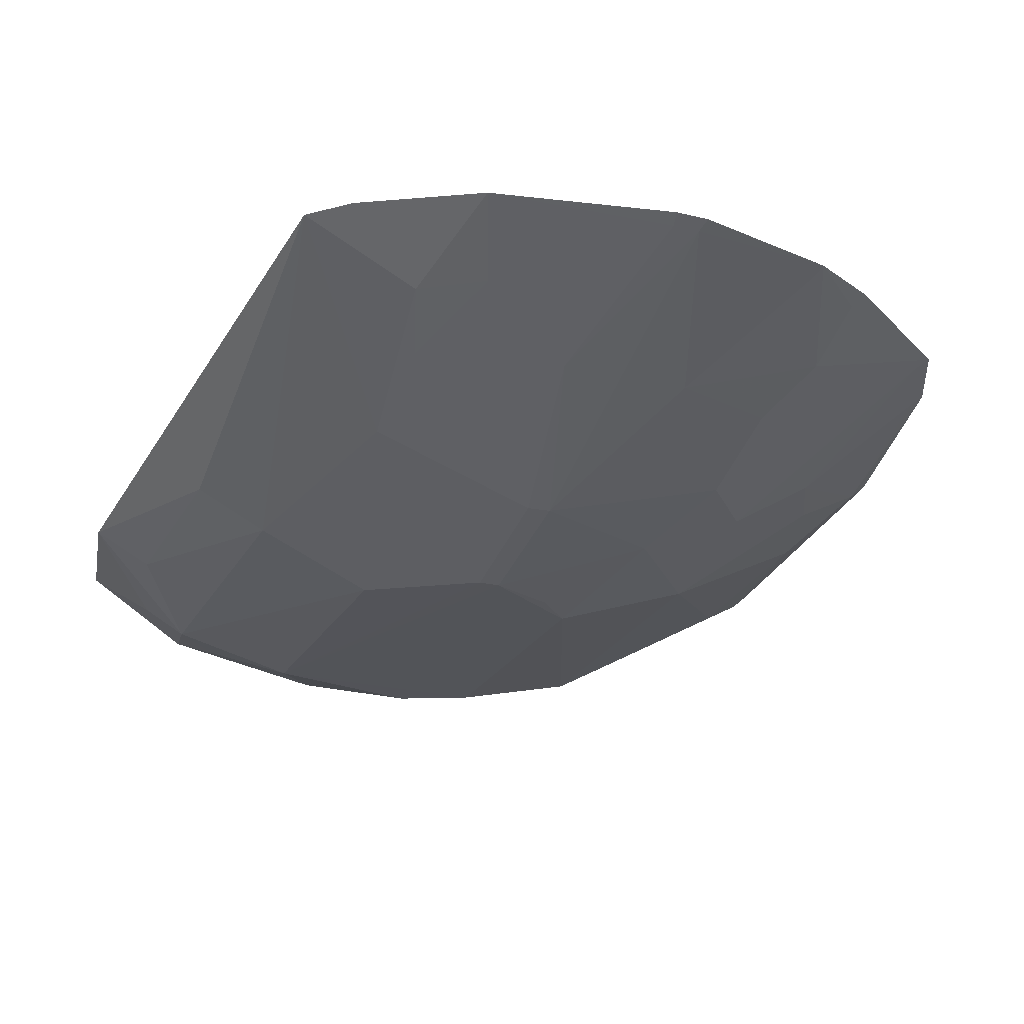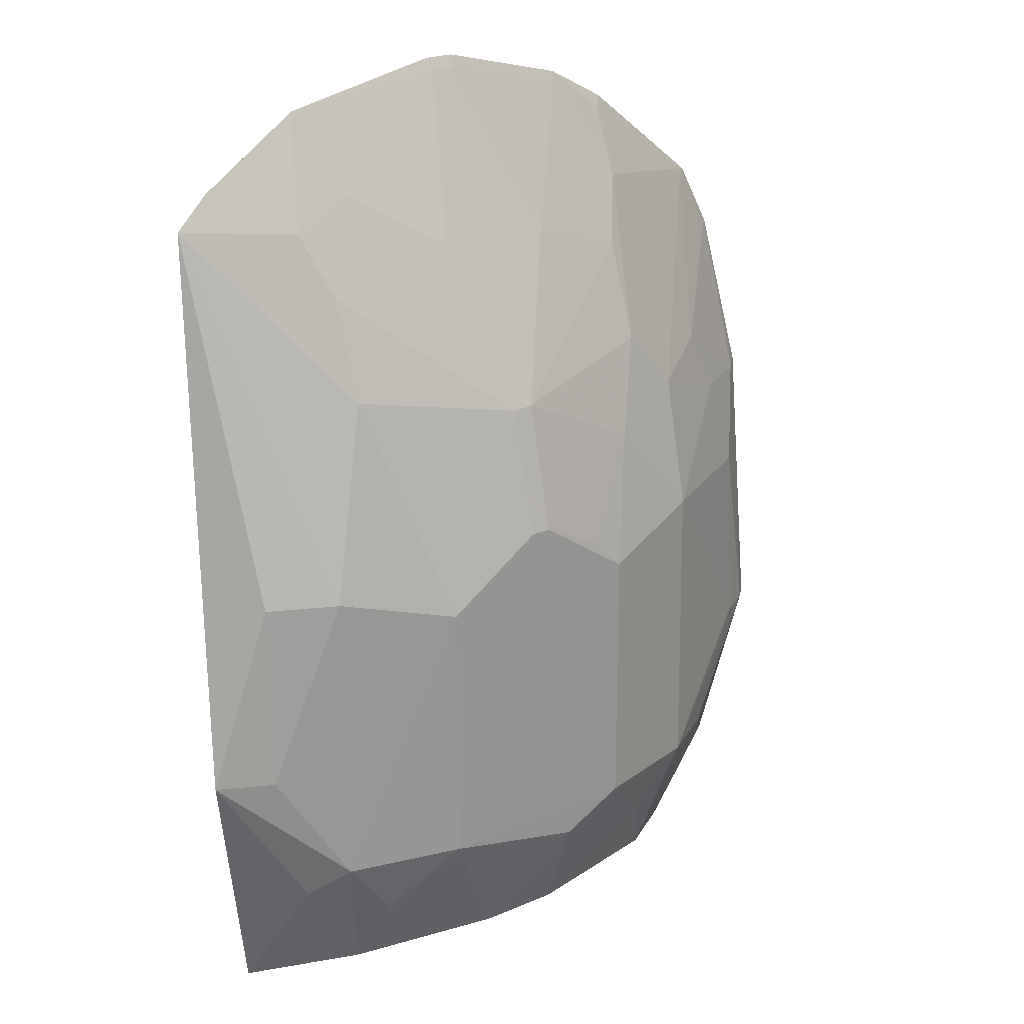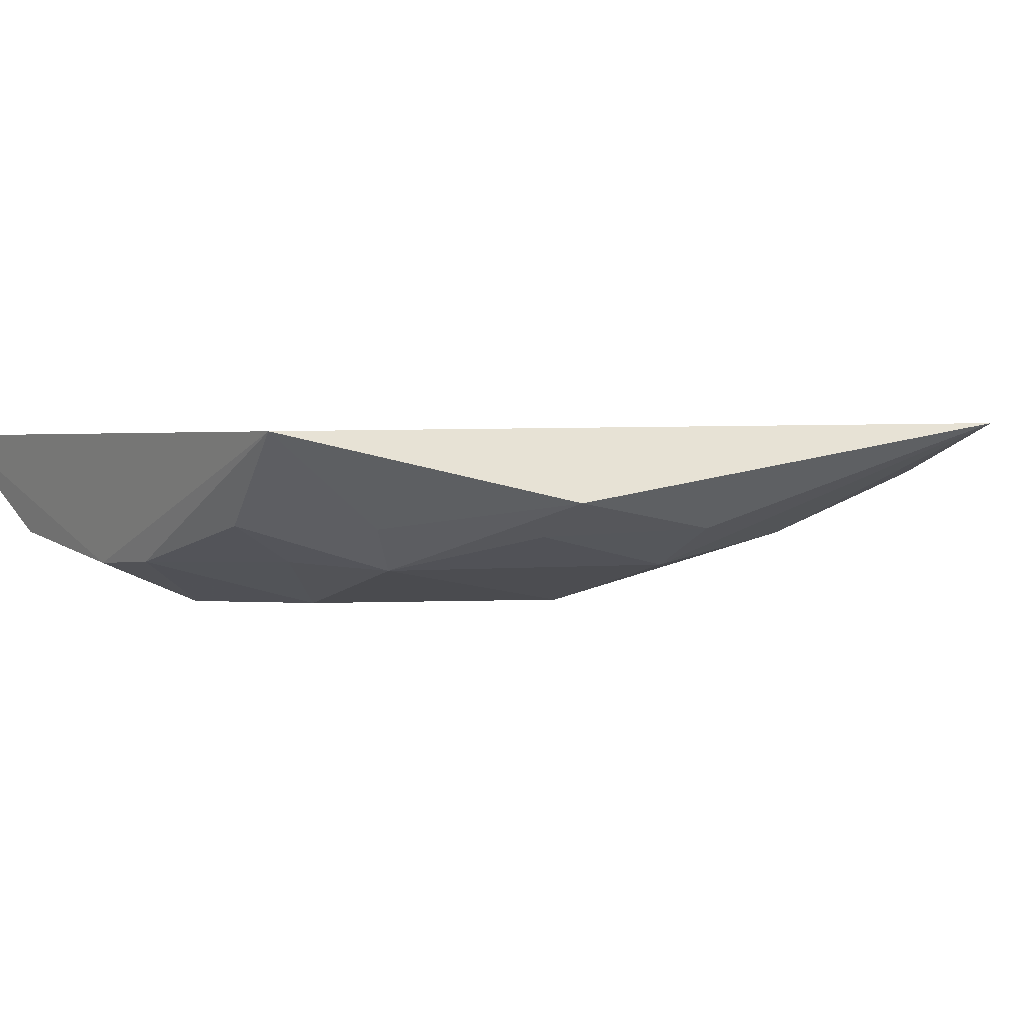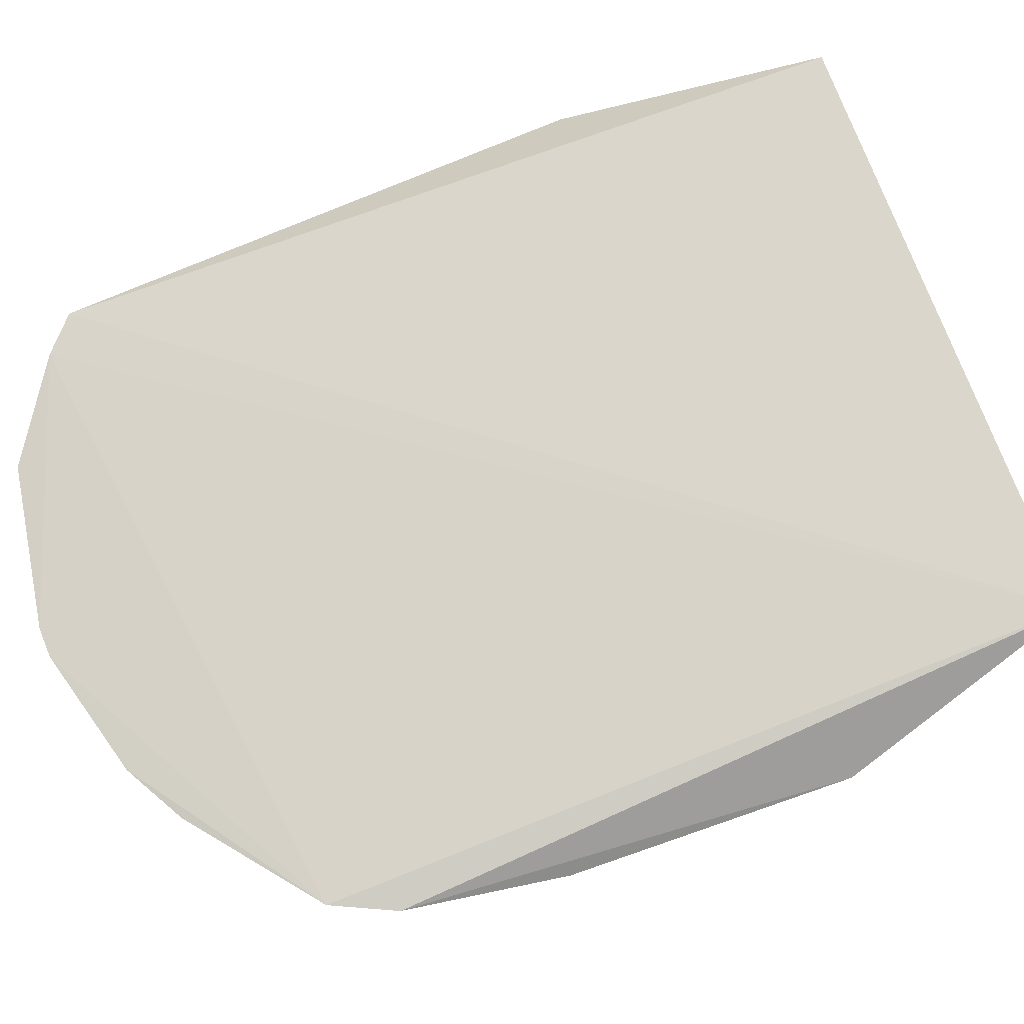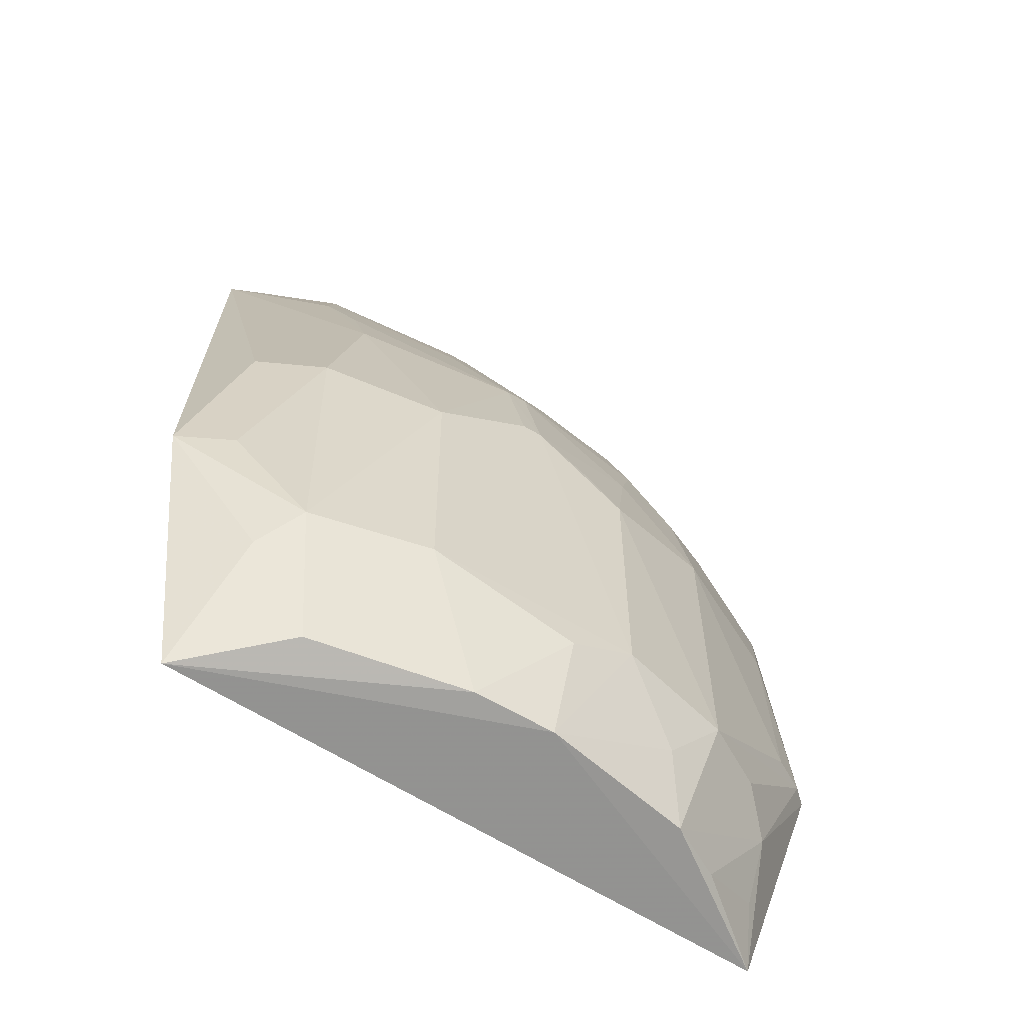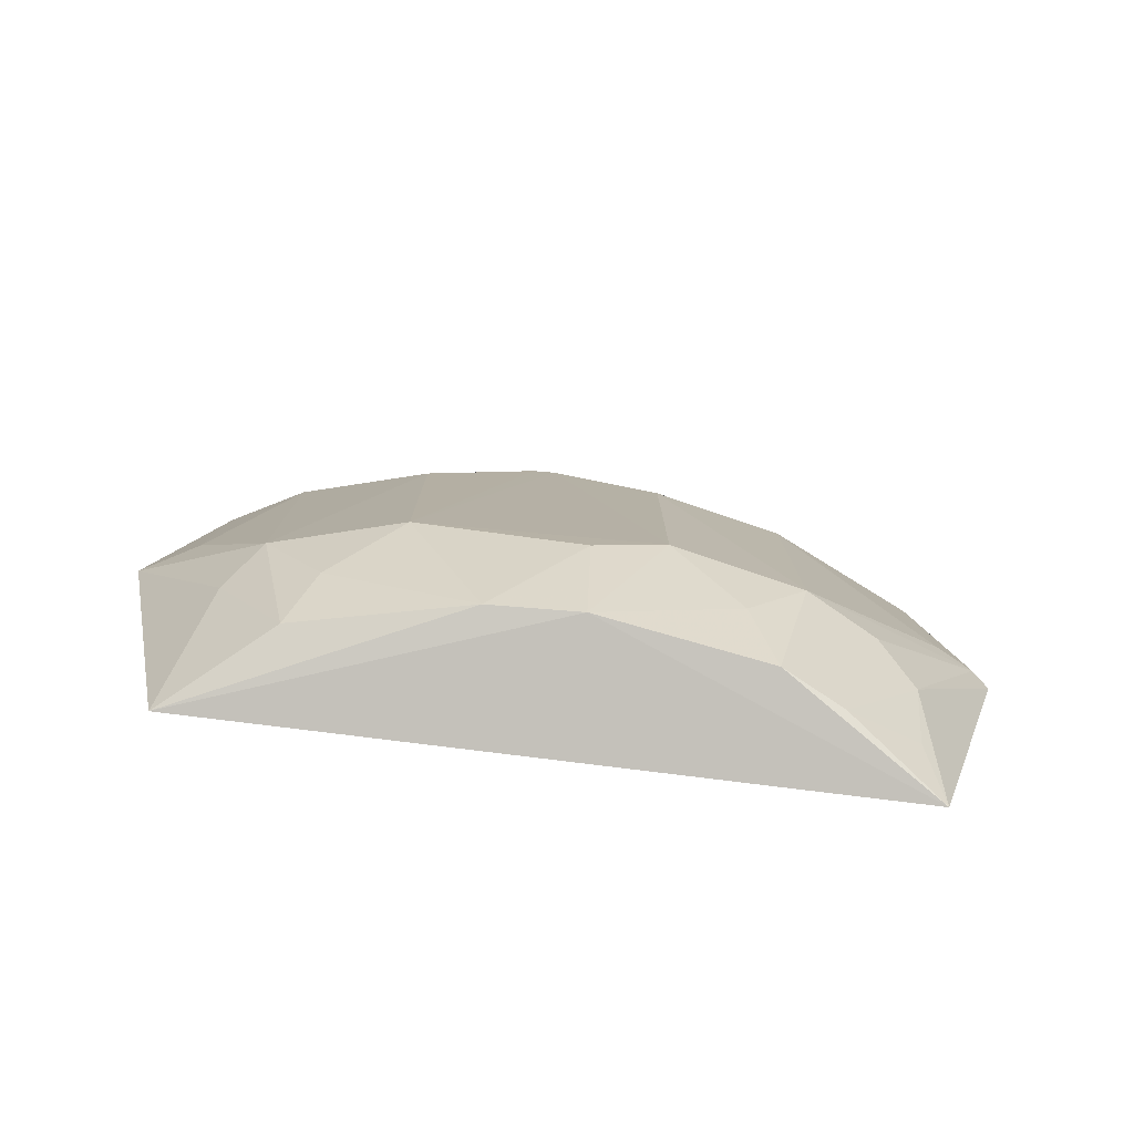
<metadata>
{"format":"obj","ext":"obj","renderer":"f3d","projection":"perspective","resolution":1024,"background":"white","views":[{"elev":-23.2,"azim":-22.5,"up":"+Y"},{"elev":22.3,"azim":-37.5,"up":"+Z"},{"elev":-1.4,"azim":-126.5,"up":"+Y"},{"elev":77.1,"azim":68.2,"up":"+Y"},{"elev":-59.8,"azim":-32.0,"up":"+Z"},{"elev":-79.1,"azim":-5.0,"up":"+Z"}]}
</metadata>
<code>
v 0.04921 -0.3844 -0.1632
v 0.1884 -0.3269 -0.2348
v 0.09588 -0.3066 0.05043
v -0.1259 -0.3033 0.03374
v -0.1351 -0.3209 -0.3597
v -0.005654 -0.3711 -0.07473
v 0.176 -0.3243 -0.102
v 0.01871 -0.3684 -0.3489
v 0.1561 -0.3088 -0.3543
v 0.07986 -0.3541 -0.05964
v -0.007494 -0.3063 0.08062
v -0.1368 -0.3584 -0.2351
v 0.1044 -0.3688 -0.1484
v 0.1036 -0.3716 -0.2886
v 0.1696 -0.3066 -0.02464
v -0.1414 -0.3041 0.01897
v 0.004354 -0.3709 -0.07421
v 0.1553 -0.3039 0.00451
v -0.09231 -0.325 0.01465
v -0.1048 -0.3717 -0.2874
v 0.1639 -0.3387 -0.1474
v 0.0646 -0.3686 -0.1031
v 0.1481 -0.3398 -0.3032
v 0.09026 -0.3544 -0.3486
v 0.01891 -0.3847 -0.3039
v 0.1822 -0.319 -0.1001
v 0.1345 -0.338 -0.07428
v -0.1614 -0.3456 -0.2351
v 0.004184 -0.385 -0.1331
v 0.03501 -0.3386 0.0001869
v -0.02129 -0.3396 0.001268
v 0.06693 -0.3067 0.06574
v 0.09099 -0.3245 0.01487
v -0.08156 -0.3059 0.06525
v -0.1048 -0.369 -0.1483
v -0.09125 -0.3546 -0.3486
v 0.1496 -0.3379 -0.1031
v 0.1654 -0.3424 -0.2349
v 0.1048 -0.3545 -0.08757
v 0.116 -0.3401 -0.3471
v 0.04924 -0.3849 -0.2888
v 0.1808 -0.3338 -0.2349
v 0.1657 -0.3097 -0.02822
v -0.1196 -0.3559 -0.3022
v 0.03394 -0.3838 -0.1482
v -0.05049 -0.3849 -0.2884
v 0.07974 -0.3382 -0.01446
v 0.005104 -0.3091 0.07498
v -0.08175 -0.3383 -0.01435
v 0.006381 -0.3063 0.08065
v 0.09184 -0.3104 0.04523
v 0.06542 -0.3093 0.06022
v -0.006095 -0.309 0.07496
v -0.05049 -0.3845 -0.1635
v -0.1352 -0.354 -0.1483
v -0.01934 -0.368 -0.3488
v 0.1508 -0.3073 0.000152
v 0.1471 -0.326 -0.3325
v 0.0788 -0.3685 -0.3182
v 0.1329 -0.3549 -0.288
v -0.08053 -0.3683 -0.3181
v -0.08182 -0.3541 -0.05958
v -0.06658 -0.3231 0.02903
v -0.005108 -0.3849 -0.1331
f 9 8 5
f 14 13 1
f 15 2 9
f 16 9 5
f 16 4 9
f 18 15 9
f 18 9 4
f 22 1 13
f 22 10 17
f 23 9 2
f 24 8 9
f 24 23 14
f 26 15 7
f 26 2 15
f 28 16 5
f 28 20 12
f 29 17 6
f 29 22 17
f 31 6 17
f 32 3 18
f 33 18 3
f 34 11 4
f 34 4 16
f 34 16 19
f 35 12 20
f 37 21 7
f 37 13 21
f 37 7 27
f 38 21 13
f 38 13 14
f 39 22 13
f 39 10 22
f 39 37 27
f 39 13 37
f 39 33 10
f 40 24 9
f 40 23 24
f 41 14 1
f 41 1 29
f 41 25 8
f 42 2 26
f 42 21 38
f 42 23 2
f 42 38 14
f 42 26 7
f 42 7 21
f 43 27 7
f 43 7 15
f 43 15 18
f 43 18 27
f 44 28 5
f 44 20 28
f 44 36 20
f 44 5 36
f 45 29 1
f 45 1 22
f 45 22 29
f 46 41 29
f 46 25 41
f 47 30 17
f 47 17 10
f 47 33 30
f 47 10 33
f 48 17 30
f 48 31 17
f 49 6 31
f 50 32 18
f 50 48 32
f 50 18 4
f 50 4 11
f 51 33 3
f 51 3 32
f 51 32 33
f 52 33 32
f 52 30 33
f 52 48 30
f 52 32 48
f 53 11 34
f 53 31 48
f 53 50 11
f 53 48 50
f 54 35 20
f 54 20 46
f 55 28 12
f 55 12 35
f 55 35 16
f 55 16 28
f 56 36 5
f 56 5 8
f 56 8 25
f 56 25 46
f 57 18 33
f 57 33 39
f 57 39 27
f 57 27 18
f 58 40 9
f 58 9 23
f 58 23 40
f 59 24 14
f 59 14 41
f 59 41 8
f 59 8 24
f 60 42 14
f 60 14 23
f 60 23 42
f 61 46 20
f 61 20 36
f 61 56 46
f 61 36 56
f 62 6 49
f 62 54 6
f 62 35 54
f 62 16 35
f 62 49 19
f 62 19 16
f 63 34 19
f 63 19 49
f 63 49 31
f 63 53 34
f 63 31 53
f 64 29 6
f 64 6 54
f 64 54 46
f 64 46 29

</code>
